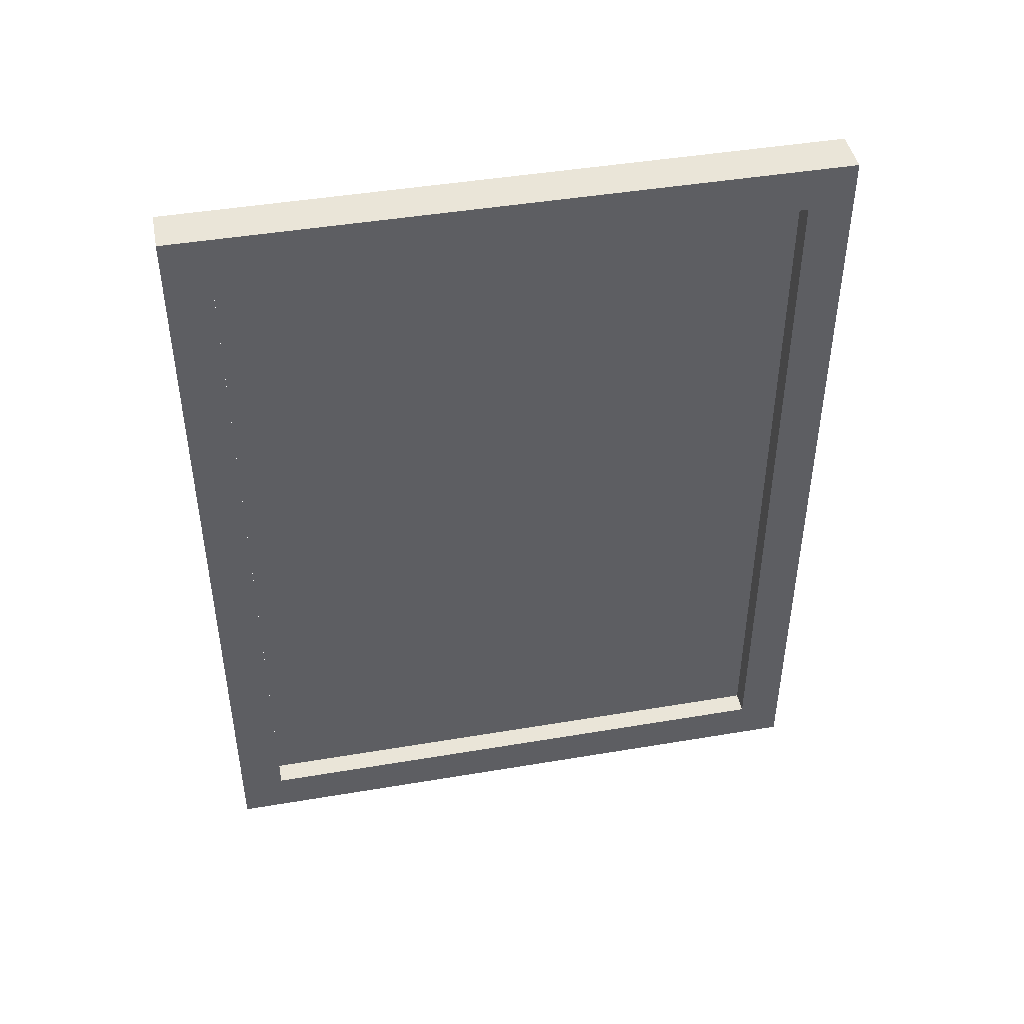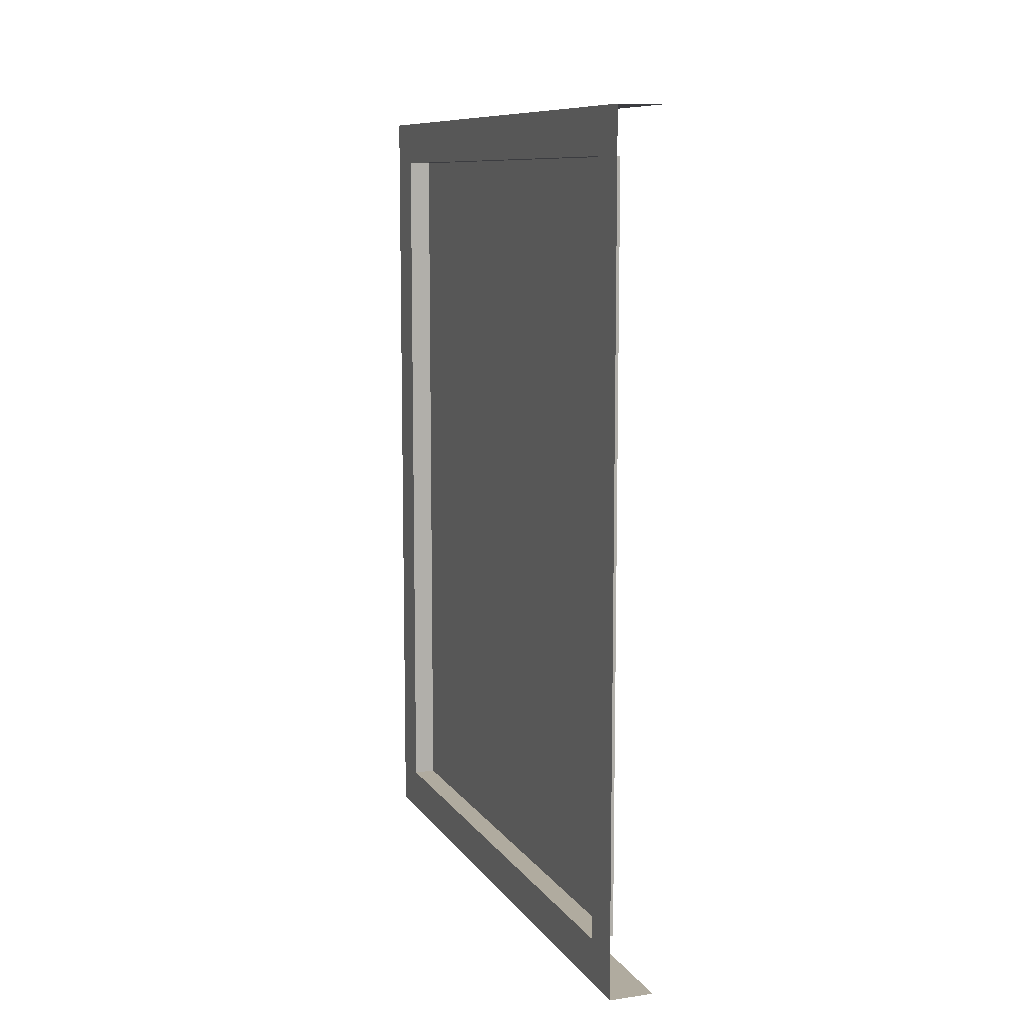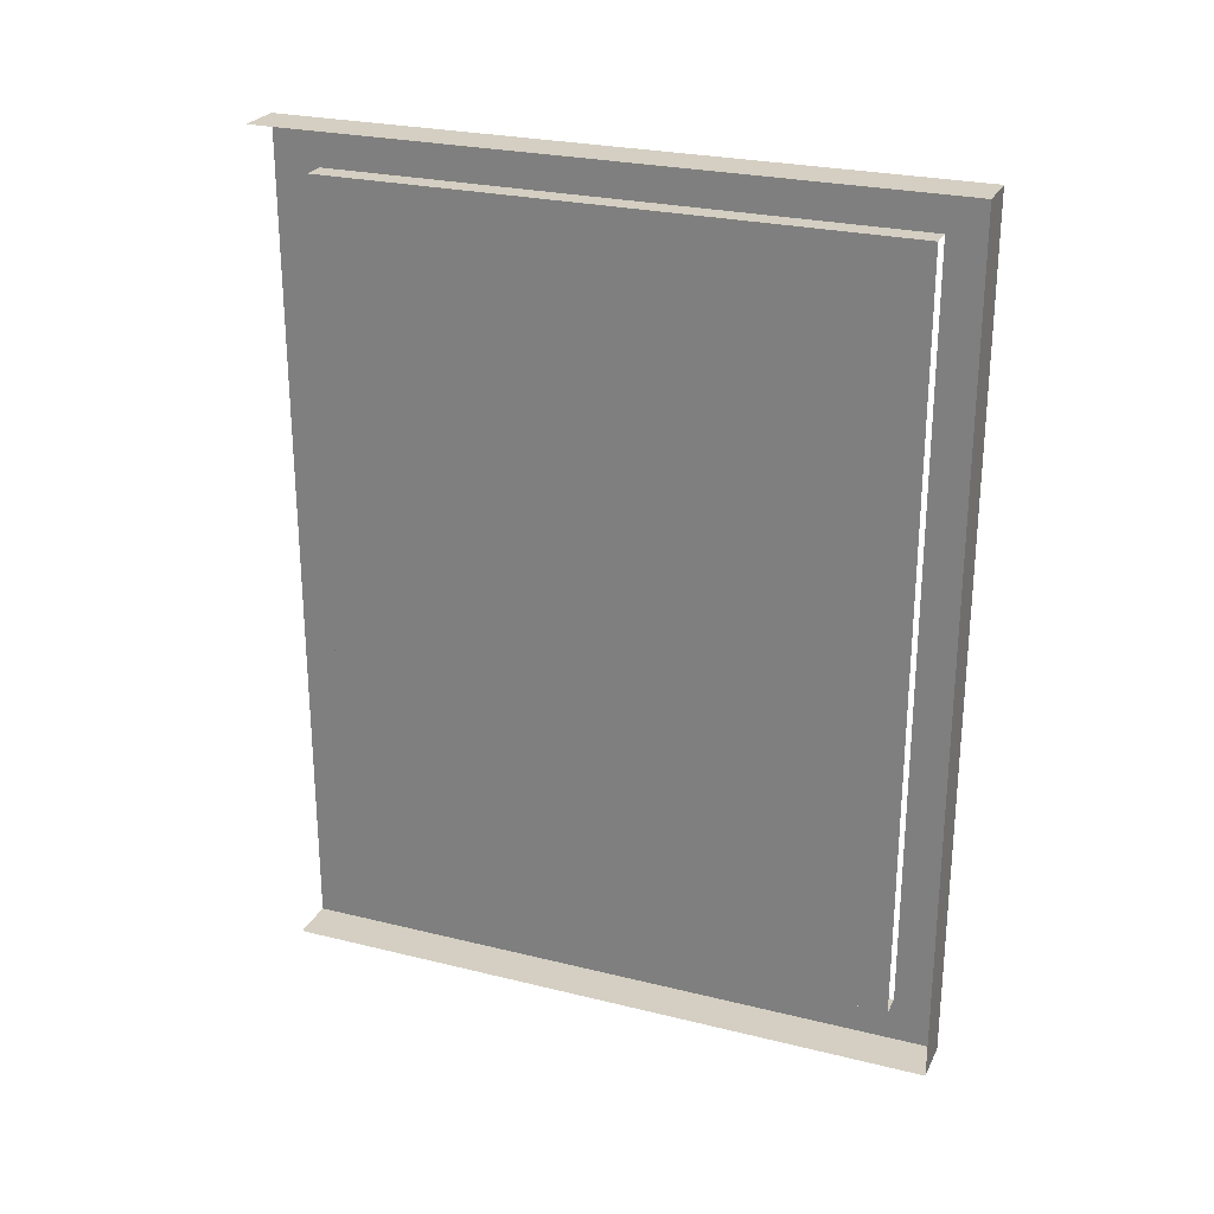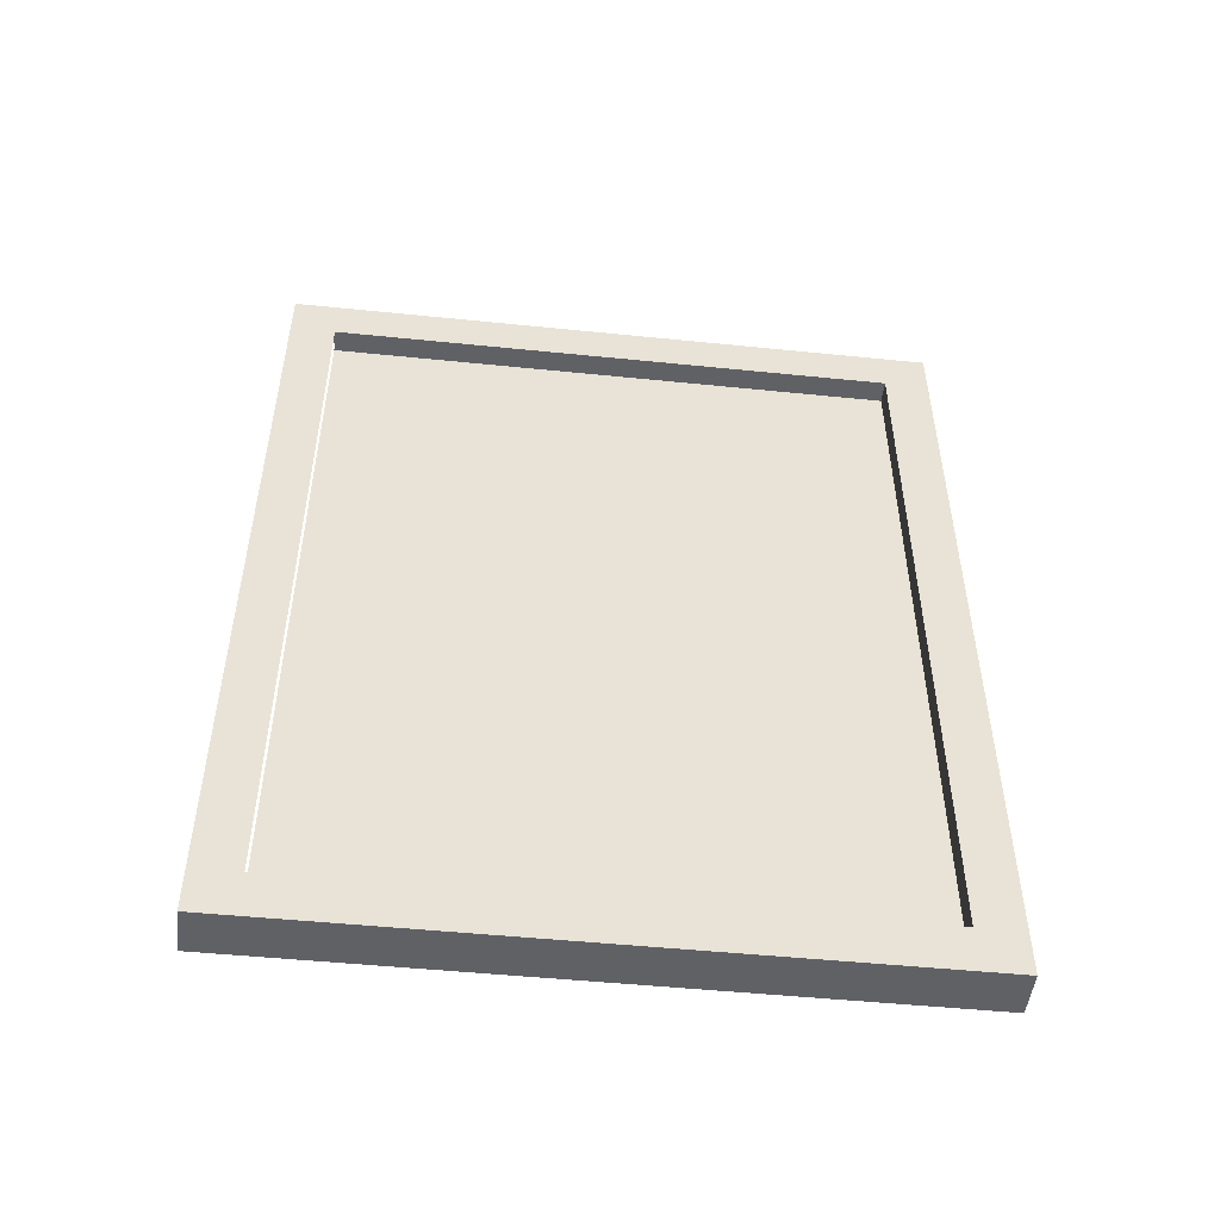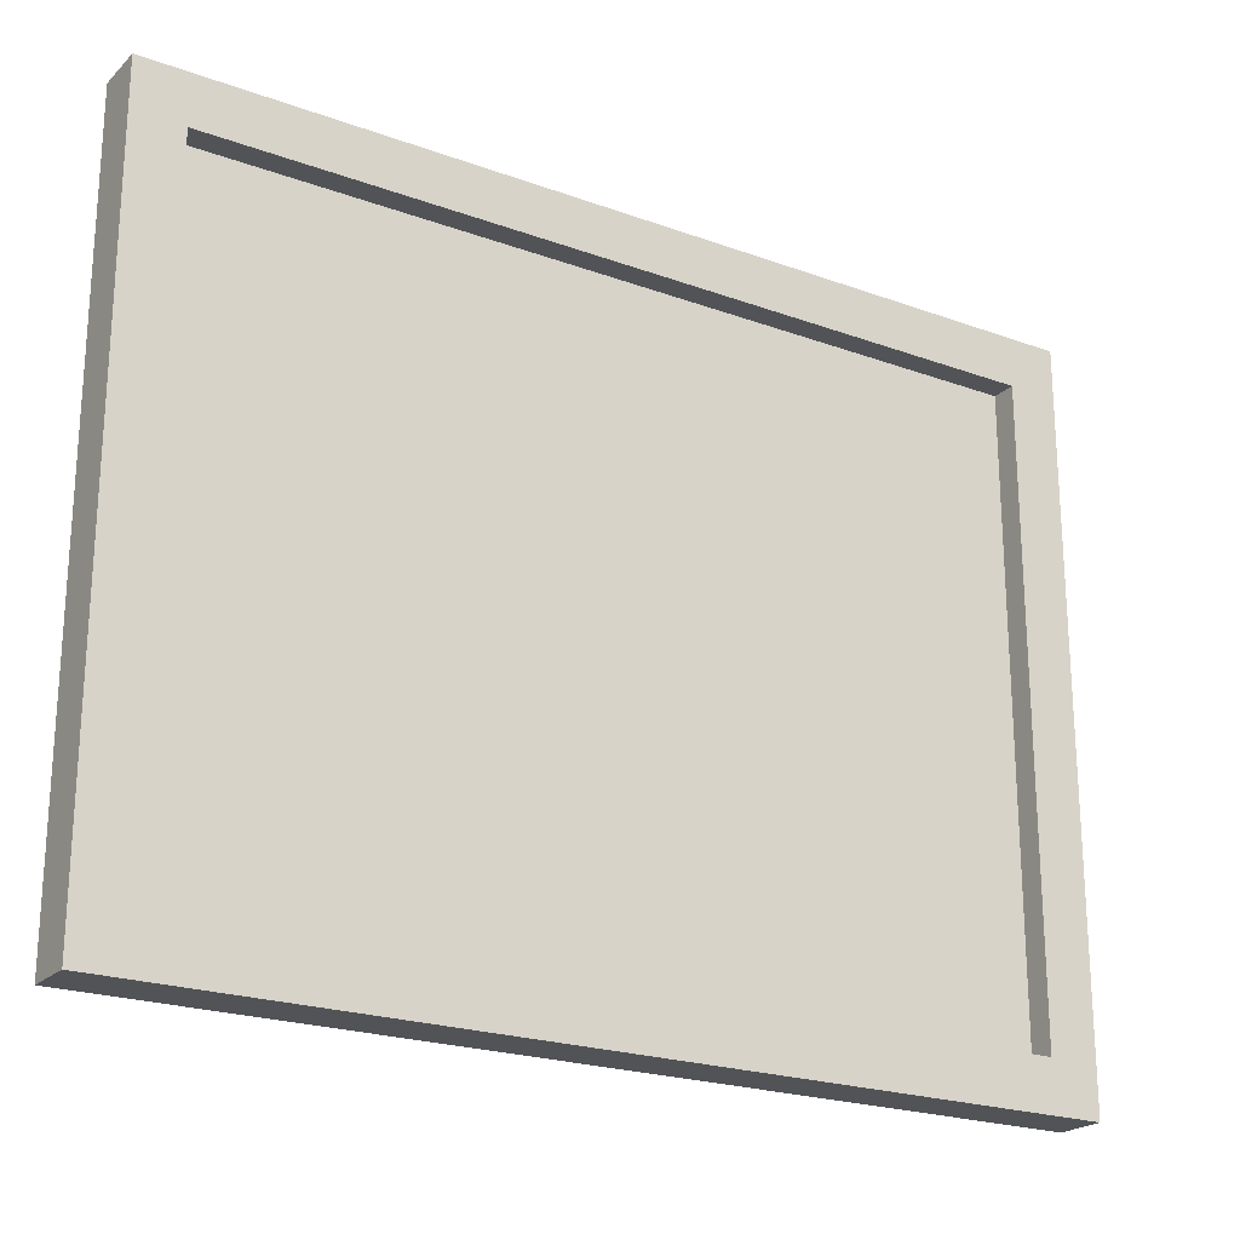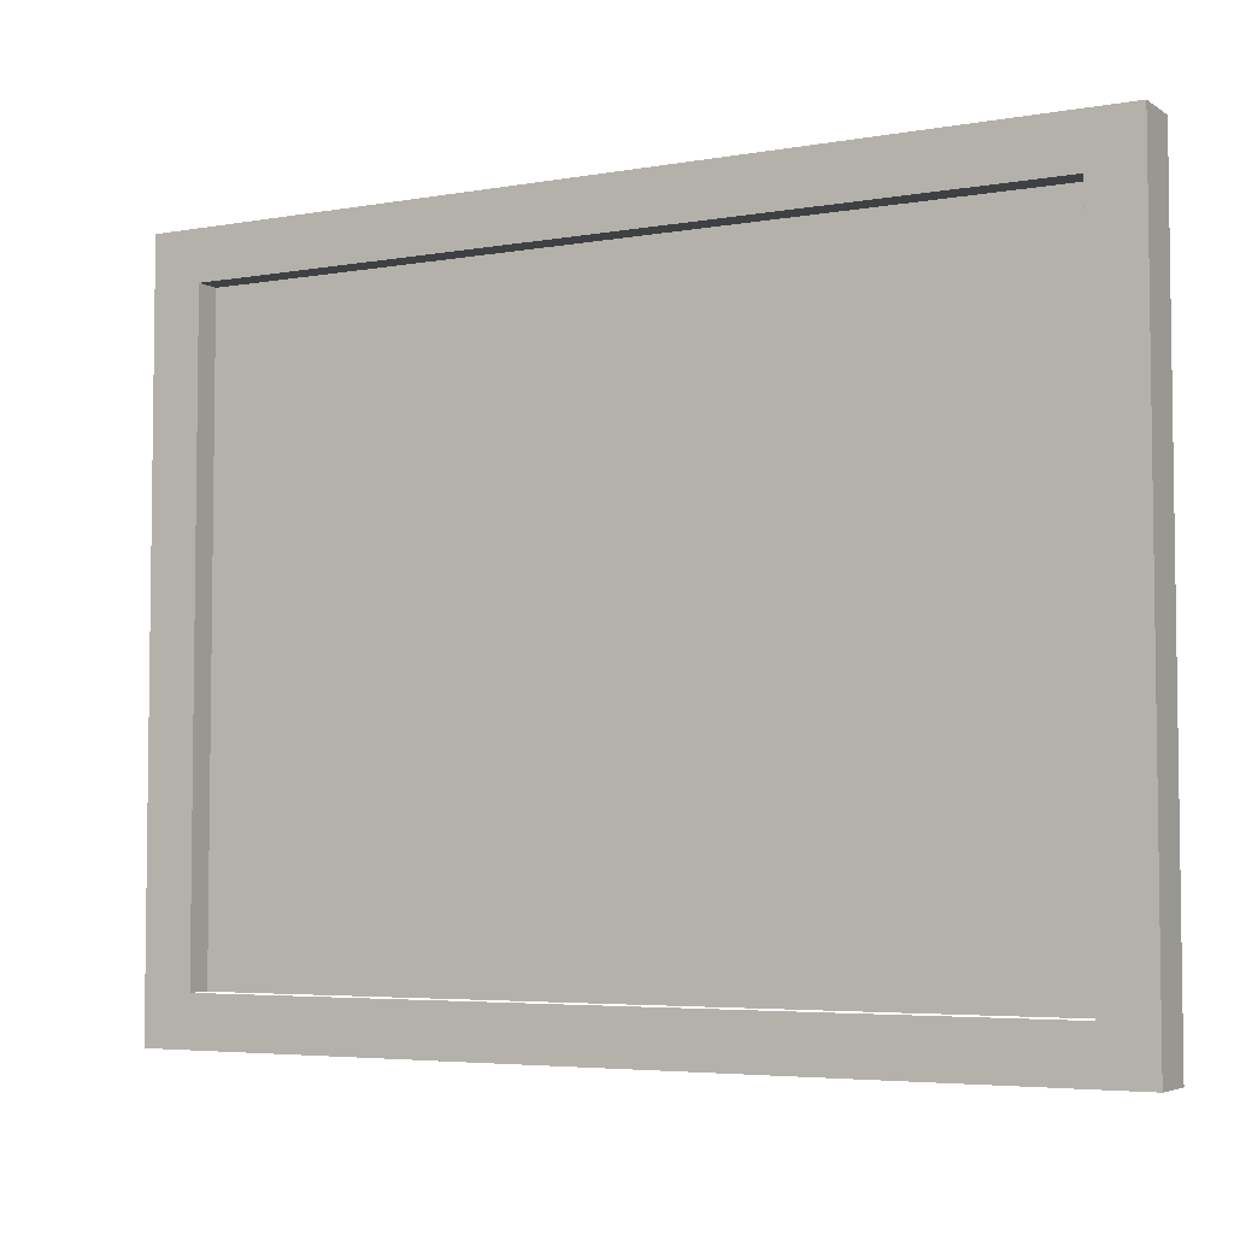
<metadata>
{"format":"obj","ext":"obj","renderer":"f3d","projection":"perspective","resolution":1024,"background":"white","views":[{"elev":44.7,"azim":78.9,"up":"+Z"},{"elev":9.7,"azim":159.7,"up":"+Z"},{"elev":25.7,"azim":-68.5,"up":"+Z"},{"elev":-49.7,"azim":83.6,"up":"+Z"},{"elev":-22.0,"azim":57.5,"up":"+Y"},{"elev":-4.8,"azim":119.2,"up":"+Y"}]}
</metadata>
<code>
v -0.4766 -1.594 -0.3906
v -0.4531 -1.594 -0.3906
v -0.4531 -1 -0.3906
v -0.4766 -1 -0.3906
v -0.4766 -1.594 0.3906
v -0.4766 -1 0.3906
v -0.4531 -1.594 0.3906
v -0.4531 -1 0.3906
v -0.4531 -0.9531 0.4375
v -0.4531 -1.641 0.4375
v -0.4531 -1.641 -0.4375
v -0.4531 -0.9531 -0.4375
v -0.5 -1.641 -0.4375
v -0.5 -0.9531 -0.4375
v -0.5 -1.641 0.4375
v -0.5 -0.9531 0.4375
v -0.4766 -1.383 0.01562
v -0.4766 -1.414 0.07812
v -0.4766 -1.547 0.09375
v -0.4766 -1.562 0
v -0.4766 -1.297 0
v -0.4766 -1.352 0.007812
v -0.4766 -1.328 0.01562
v -0.4766 -1.258 0.1562
v -0.4766 -1.328 0.1562
v -0.4766 -1.344 0.1094
v -0.4766 -1.383 0.1875
v -0.4766 -1.383 0.125
v -0.4766 -1.492 0.1641
v -0.4766 -1.445 0.1797
v -0.4766 -1.234 0.1094
v -0.4766 -1.258 0.03125
v -0.4766 -1.195 0.09375
v -0.4766 -1.25 0
v -0.4766 -1.195 0
v -0.4766 -1.258 -0.03125
v -0.4766 -1.195 -0.09375
v -0.4766 -1.234 -0.1094
v -0.4766 -1.328 -0.01562
v -0.4766 -1.258 -0.1562
v -0.4766 -1.344 -0.1094
v -0.4766 -1.328 -0.1562
v -0.4766 -1.383 -0.125
v -0.4766 -1.383 -0.1875
v -0.4766 -1.445 -0.1797
v -0.4766 -1.492 -0.1641
v -0.4766 -1.414 -0.07812
v -0.4766 -1.547 -0.09375
v -0.4766 -1.383 -0.01562
v -0.4766 -1.352 -0.007812
v -0.4766 -1.219 0.1094
v -0.4766 -1.109 0.1094
v -0.4766 -1.109 0.1328
v -0.4766 -1.234 0.1406
v -0.4766 -1.078 0.1016
v -0.4766 -1.078 0.125
v -0.4766 -1.047 0.1016
v -0.4766 -1.031 0.1328
v -0.4766 -1.062 0.07812
v -0.4766 -1.031 0.07812
v -0.4766 -1.055 0
v -0.4766 -1.023 0
v -0.4766 -1.062 -0.07812
v -0.4766 -1.031 -0.07812
v -0.4766 -1.078 -0.1016
v -0.4766 -1.047 -0.1016
v -0.4766 -1.031 -0.1328
v -0.4766 -1.078 -0.125
v -0.4766 -1.109 -0.1094
v -0.4766 -1.109 -0.1328
v -0.4766 -1.234 -0.1406
v -0.4766 -1.219 -0.1094
v -0.4766 -1.18 0.07031
v -0.4766 -1.141 0.07031
v -0.4766 -1.141 0.09375
v -0.4766 -1.18 0.09375
v -0.4766 -1.125 0.07812
v -0.4766 -1.18 0.03125
v -0.4766 -1.125 0.01562
v -0.4766 -1.125 0.04688
v -0.4766 -1.18 0.04688
v -0.4766 -1.117 0.03125
v -0.4766 -1.109 0.0625
v -0.4766 -1.078 0.07031
v -0.4766 -1.078 0.07812
v -0.4766 -1.109 0.09375
v -0.4766 -1.109 0.01562
v -0.4766 -1.062 0.01562
v -0.4766 -1.062 0.03906
v -0.4766 -1.109 0.04688
v -0.4766 -1.141 -0.07031
v -0.4766 -1.18 -0.07031
v -0.4766 -1.18 -0.09375
v -0.4766 -1.141 -0.09375
v -0.4766 -1.125 -0.07812
v -0.4766 -1.125 -0.01562
v -0.4766 -1.18 -0.03125
v -0.4766 -1.18 -0.04688
v -0.4766 -1.125 -0.04688
v -0.4766 -1.117 -0.03125
v -0.4766 -1.078 -0.07031
v -0.4766 -1.109 -0.0625
v -0.4766 -1.109 -0.09375
v -0.4766 -1.078 -0.07812
v -0.4766 -1.062 -0.01562
v -0.4766 -1.109 -0.01562
v -0.4766 -1.109 -0.04688
v -0.4766 -1.062 -0.03906
f 1 2 3
f 1 3 4
f 5 6 7
f 7 6 8
f 3 8 4
f 4 8 6
f 11 13 14
f 11 14 12
f 15 10 9
f 15 9 16
f 13 11 10
f 13 10 15
f 1 4 5
f 5 4 6
f 7 8 9
f 7 9 10
f 7 10 11
f 7 11 2
f 2 11 3
f 3 11 12
f 3 12 9
f 3 9 8
f 17 18 19
f 17 19 20
f 17 20 21
f 17 21 22
f 22 21 23
f 23 21 24
f 23 24 25
f 23 25 26
f 26 25 27
f 26 27 28
f 28 27 29
f 28 29 19
f 28 19 18
f 27 30 29
f 21 31 24
f 31 21 32
f 31 32 33
f 33 32 34
f 33 34 35
f 35 34 36
f 35 36 37
f 37 36 21
f 37 21 38
f 38 21 39
f 38 39 40
f 40 39 41
f 40 41 42
f 42 41 43
f 42 43 44
f 44 43 45
f 45 43 46
f 46 43 47
f 46 47 48
f 48 47 20
f 20 47 49
f 20 49 50
f 20 50 21
f 21 50 39
f 51 52 53
f 51 53 54
f 55 56 53
f 55 53 52
f 57 58 56
f 57 56 55
f 57 55 59
f 57 59 60
f 60 59 61
f 60 61 62
f 62 61 63
f 62 63 64
f 64 63 65
f 64 65 66
f 66 65 67
f 67 65 68
f 68 65 69
f 68 69 70
f 70 69 71
f 71 69 72
f 73 74 75
f 73 75 76
f 77 75 74
f 78 79 80
f 78 80 81
f 82 80 79
f 83 84 85
f 83 85 86
f 87 88 89
f 87 89 90
f 91 92 93
f 91 93 94
f 91 94 95
f 96 97 98
f 96 98 99
f 96 99 100
f 101 102 103
f 101 103 104
f 105 106 107
f 105 107 108

</code>
